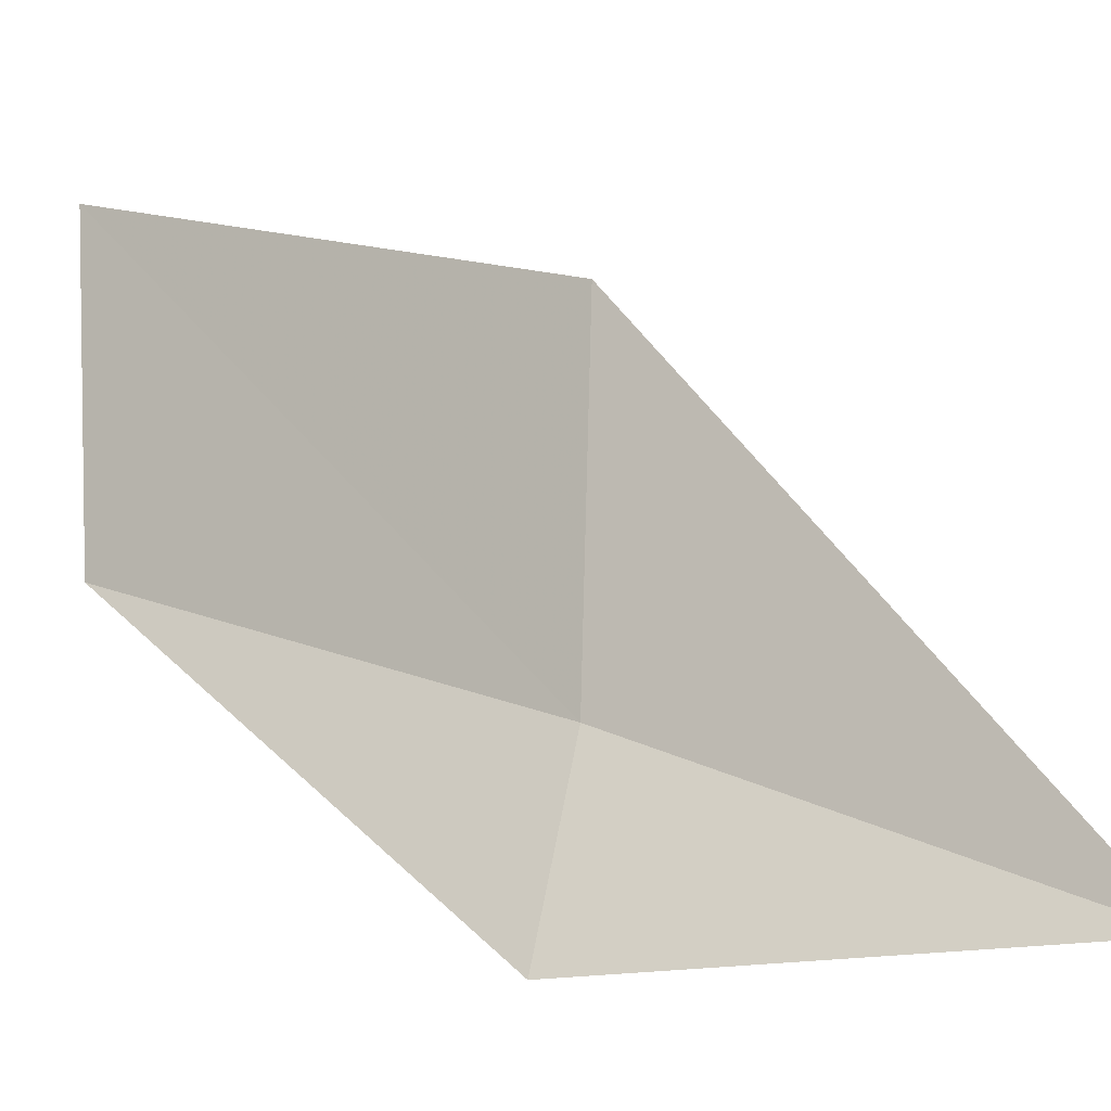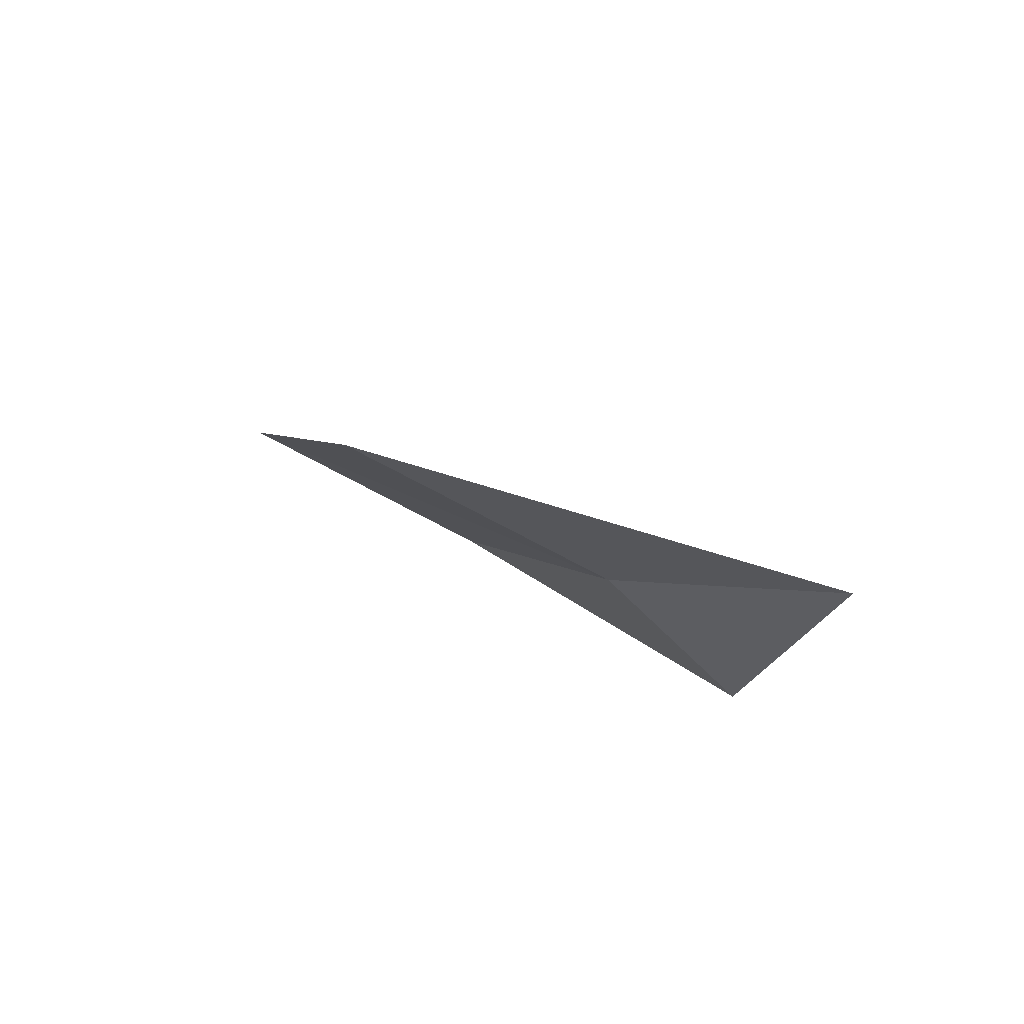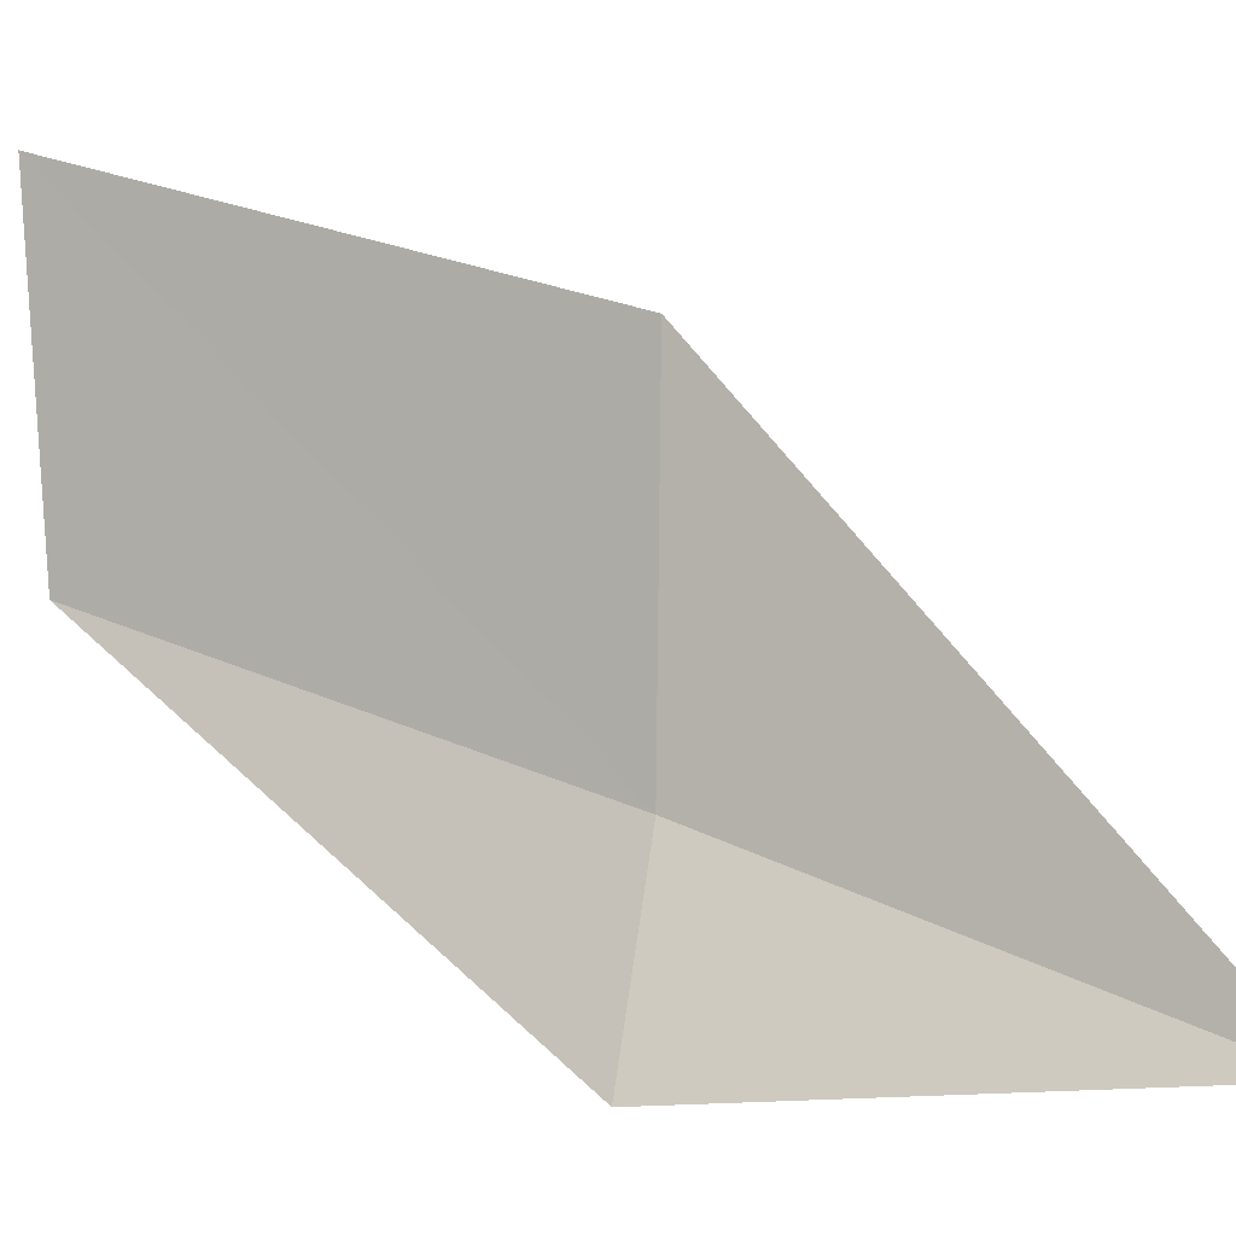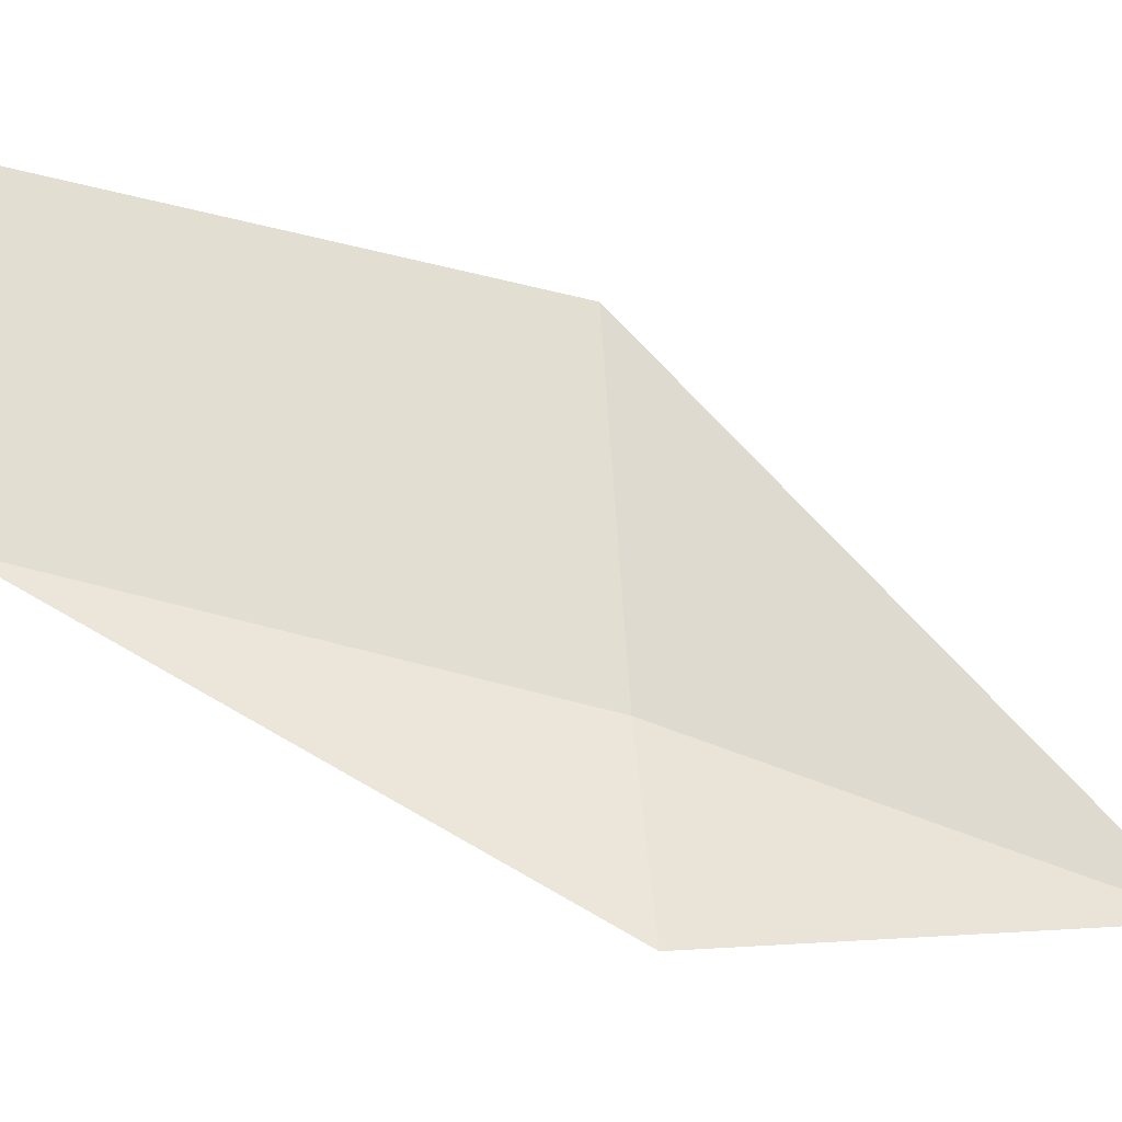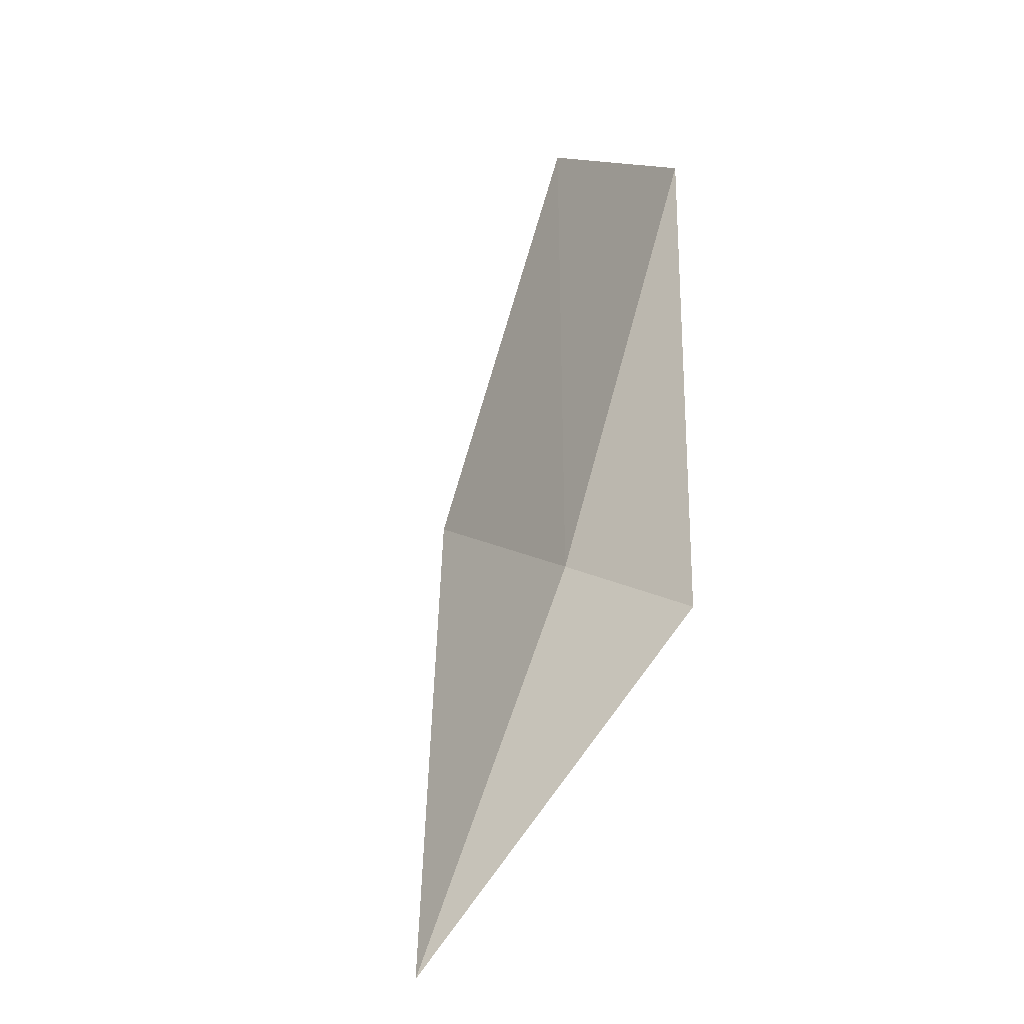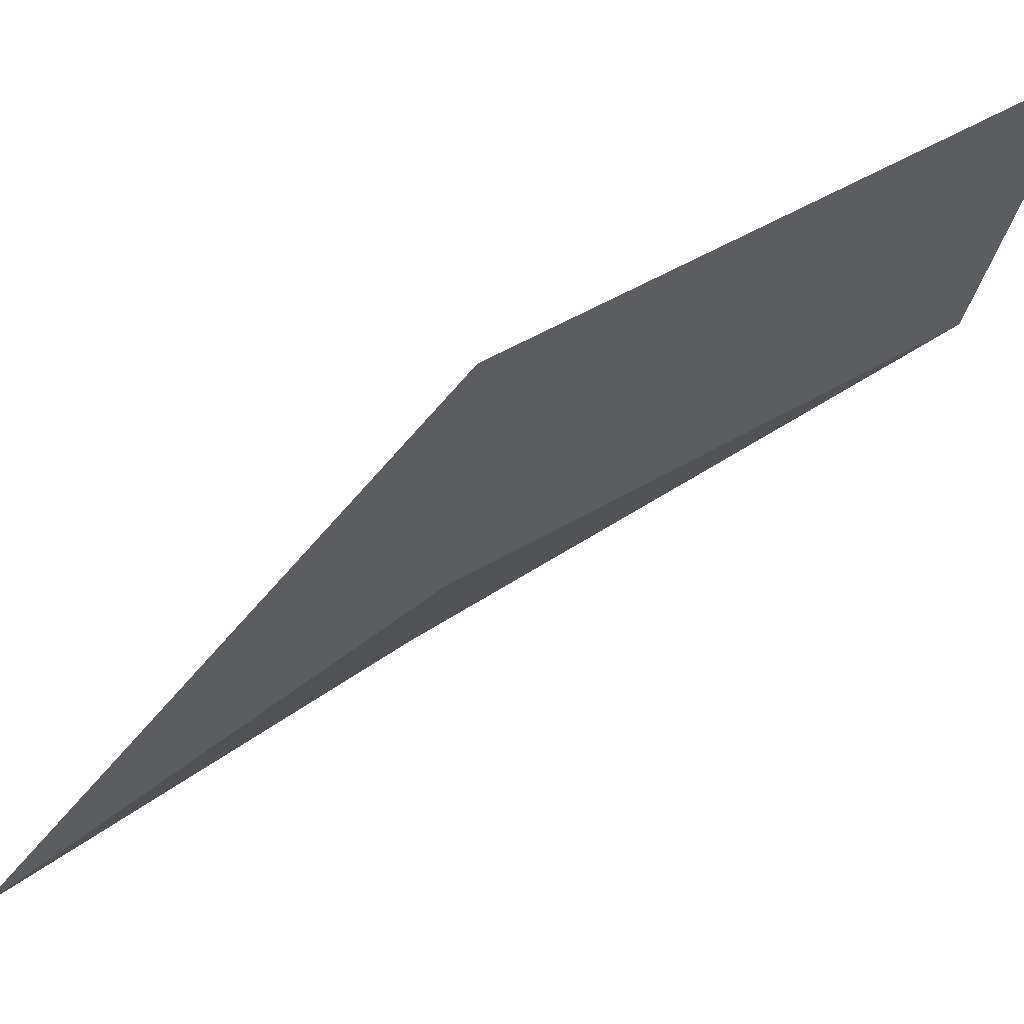
<metadata>
{"format":"obj","ext":"obj","renderer":"f3d","projection":"perspective","resolution":1024,"background":"white","views":[{"elev":-1.2,"azim":-34.5,"up":"+Z"},{"elev":-69.9,"azim":68.4,"up":"+Y"},{"elev":10.5,"azim":-41.8,"up":"+Z"},{"elev":-14.6,"azim":-76.8,"up":"+Z"},{"elev":1.6,"azim":159.9,"up":"+Y"},{"elev":53.0,"azim":86.9,"up":"+Z"}]}
</metadata>
<code>
v -640.6 -339.6 -113.5
v -640.2 -340.3 -113.7
v -640.5 -339.6 -113
v -640.8 -338.8 -112.8
v -640.9 -338.9 -113.3
v -640.7 -339.7 -113.8
f 1 3 4
f 1 4 5
f 1 6 2
f 1 5 6
f 1 2 3

</code>
